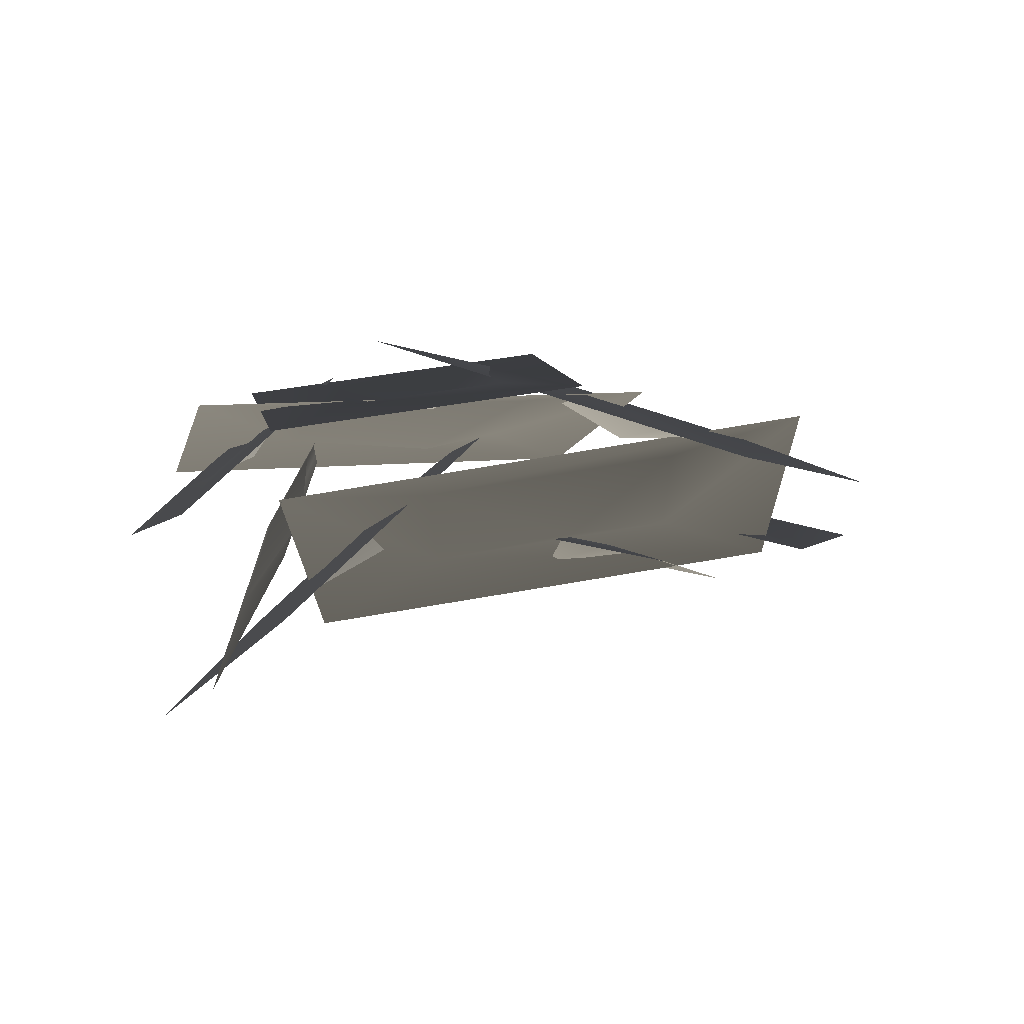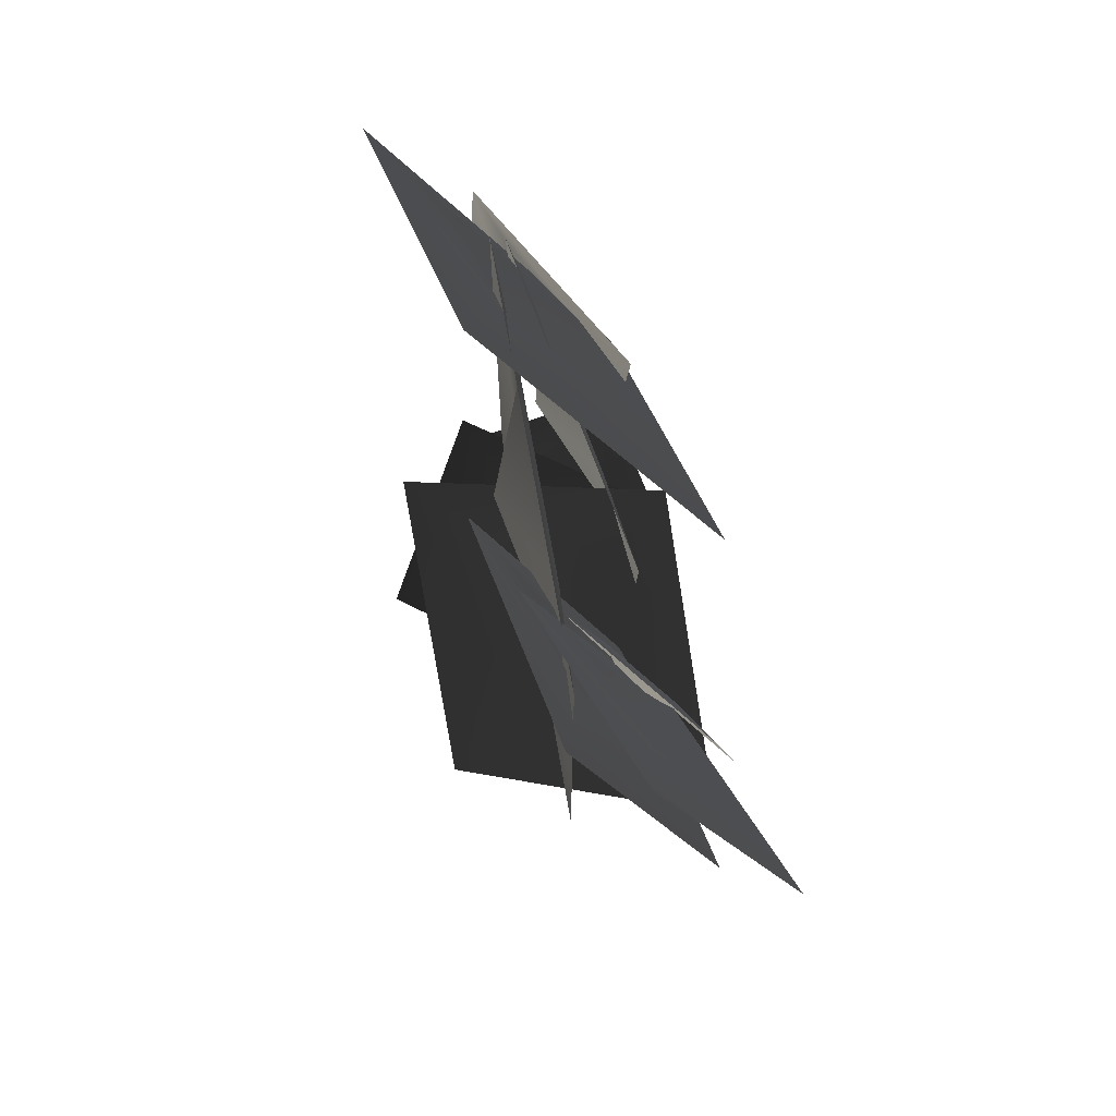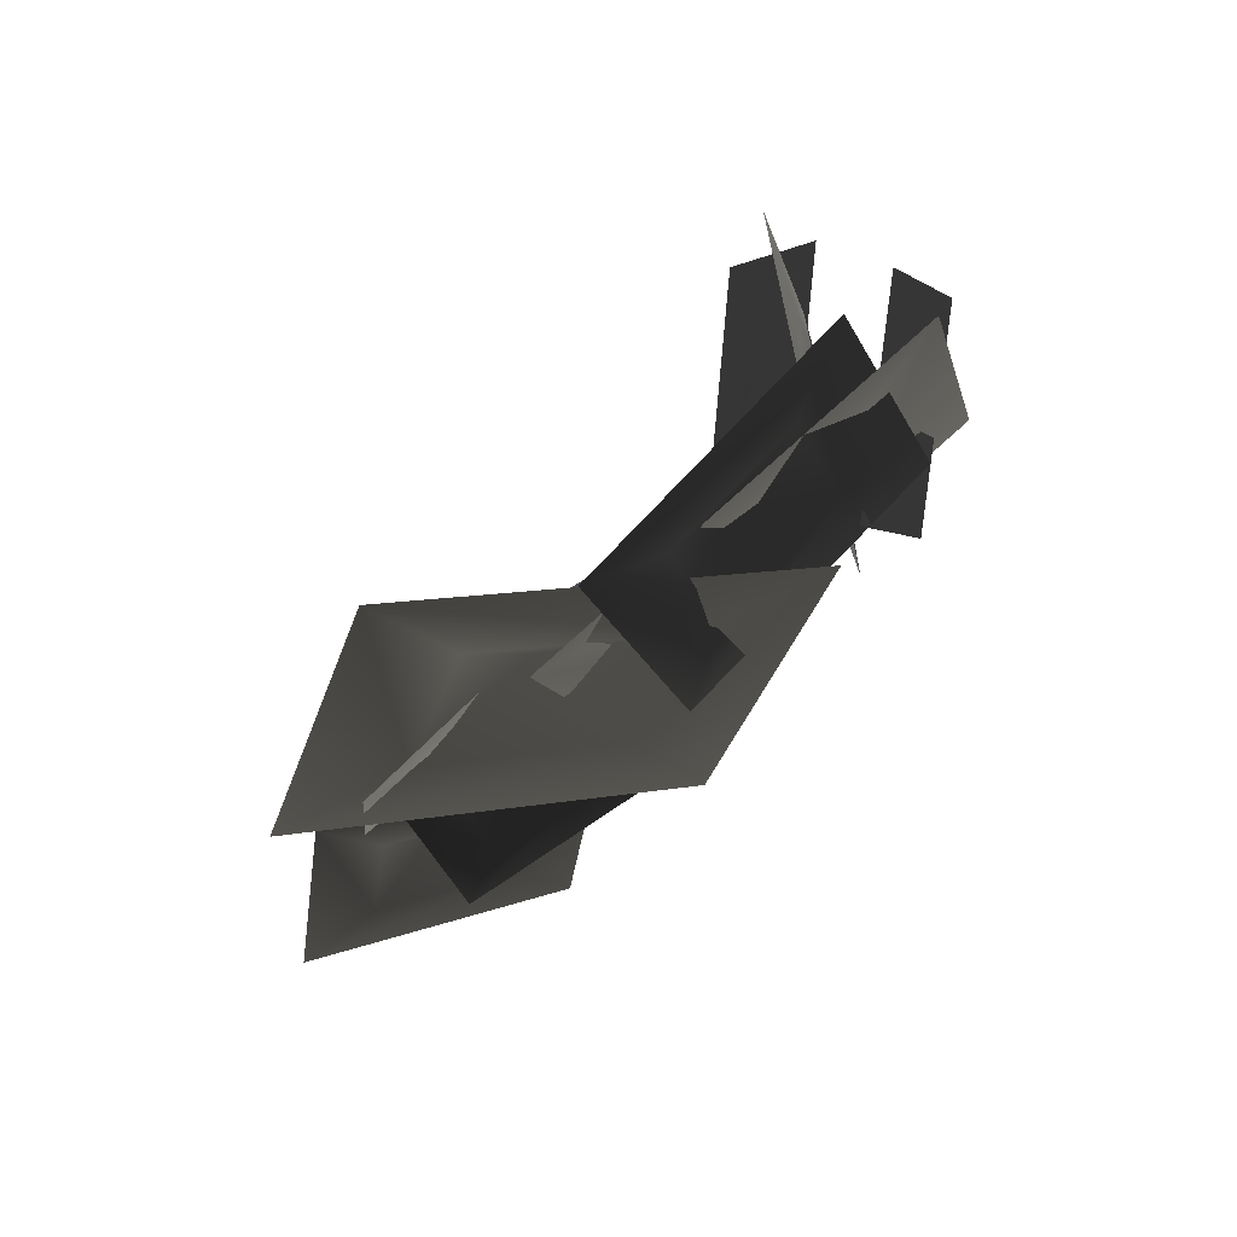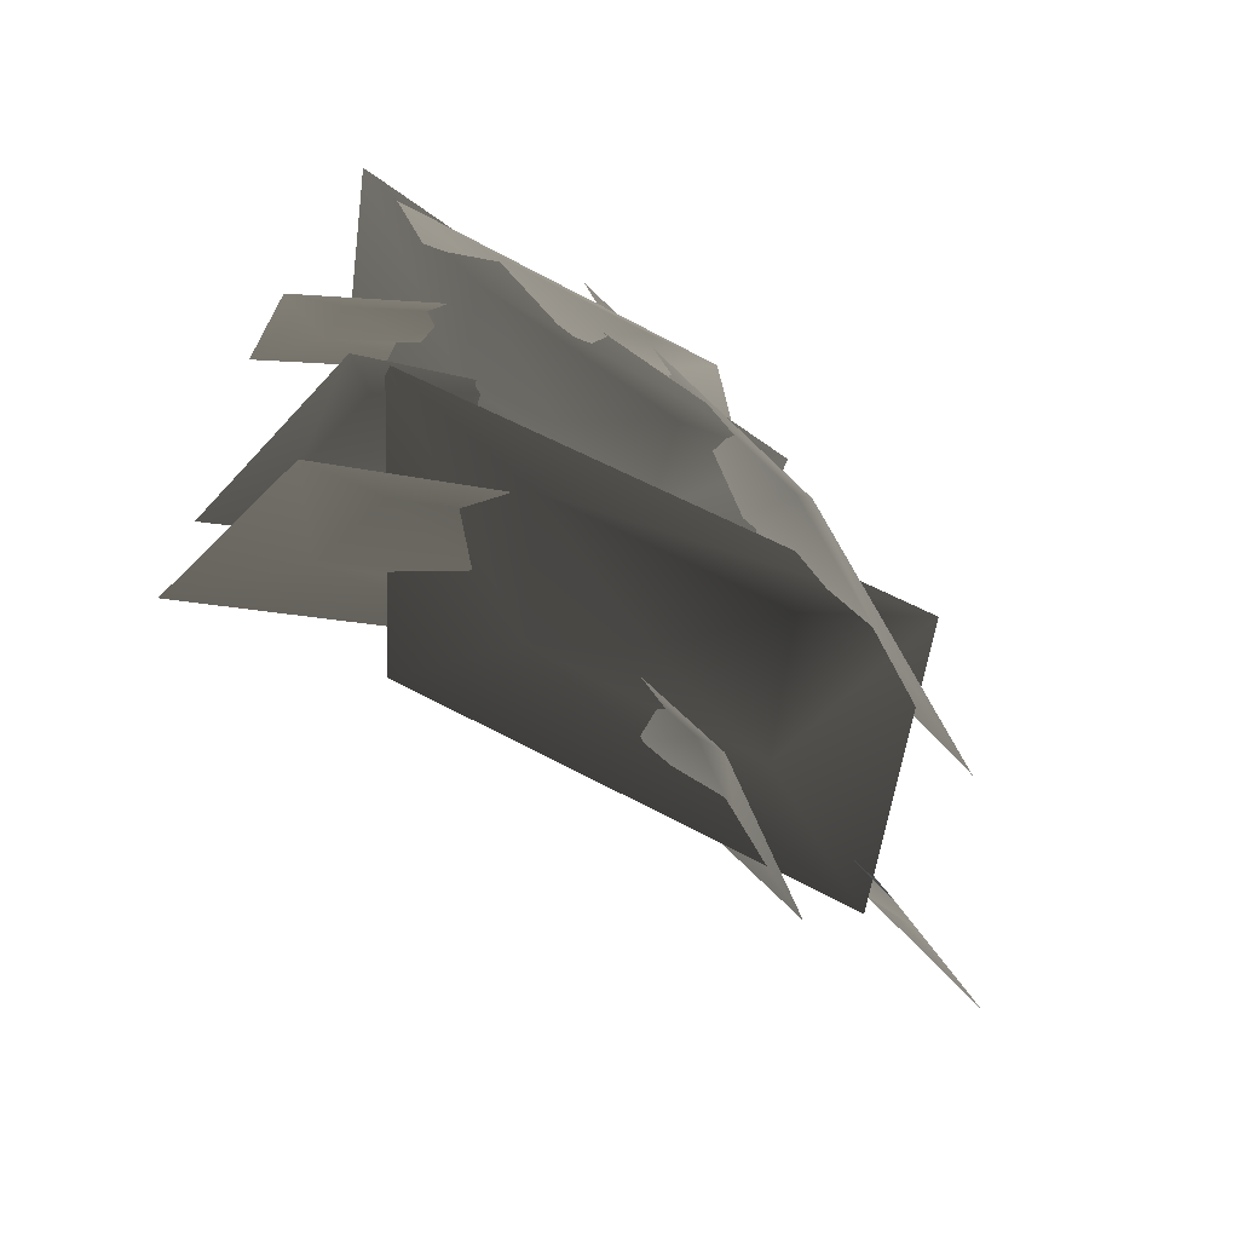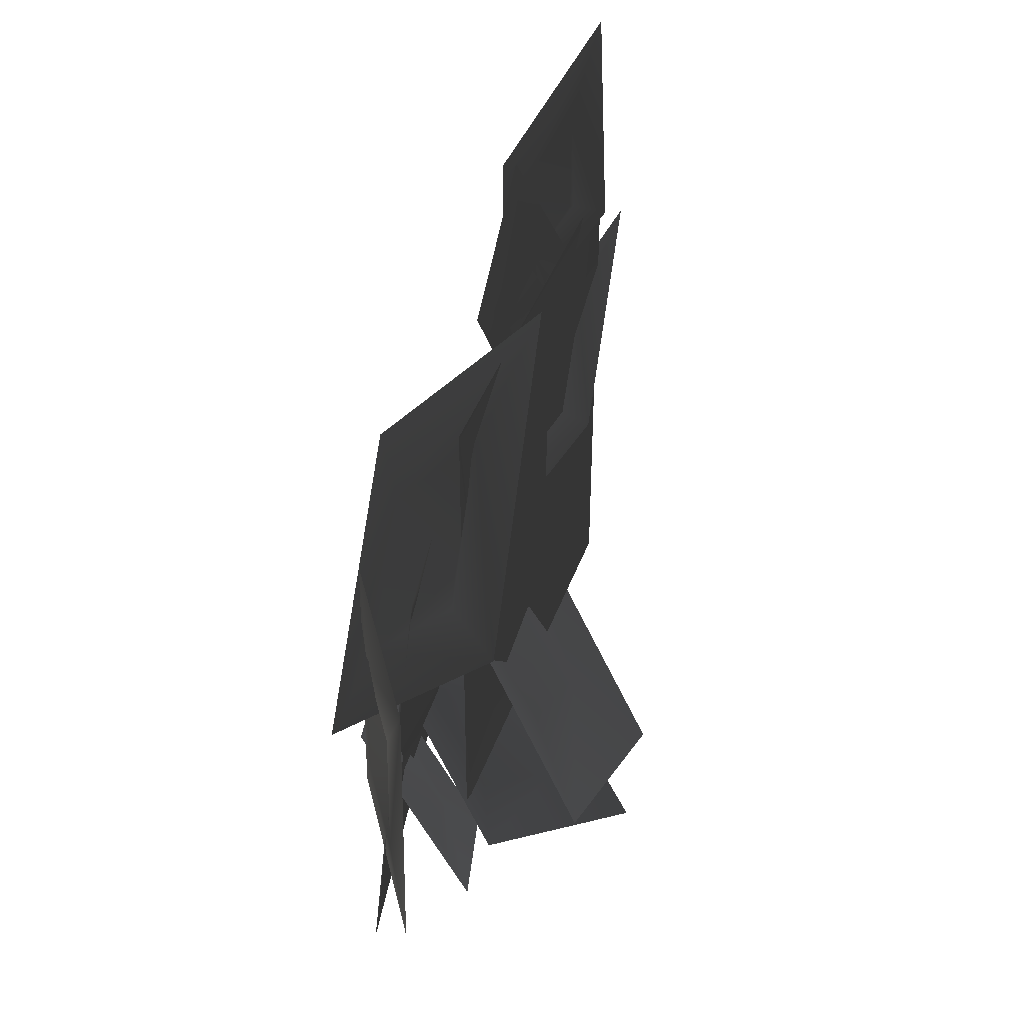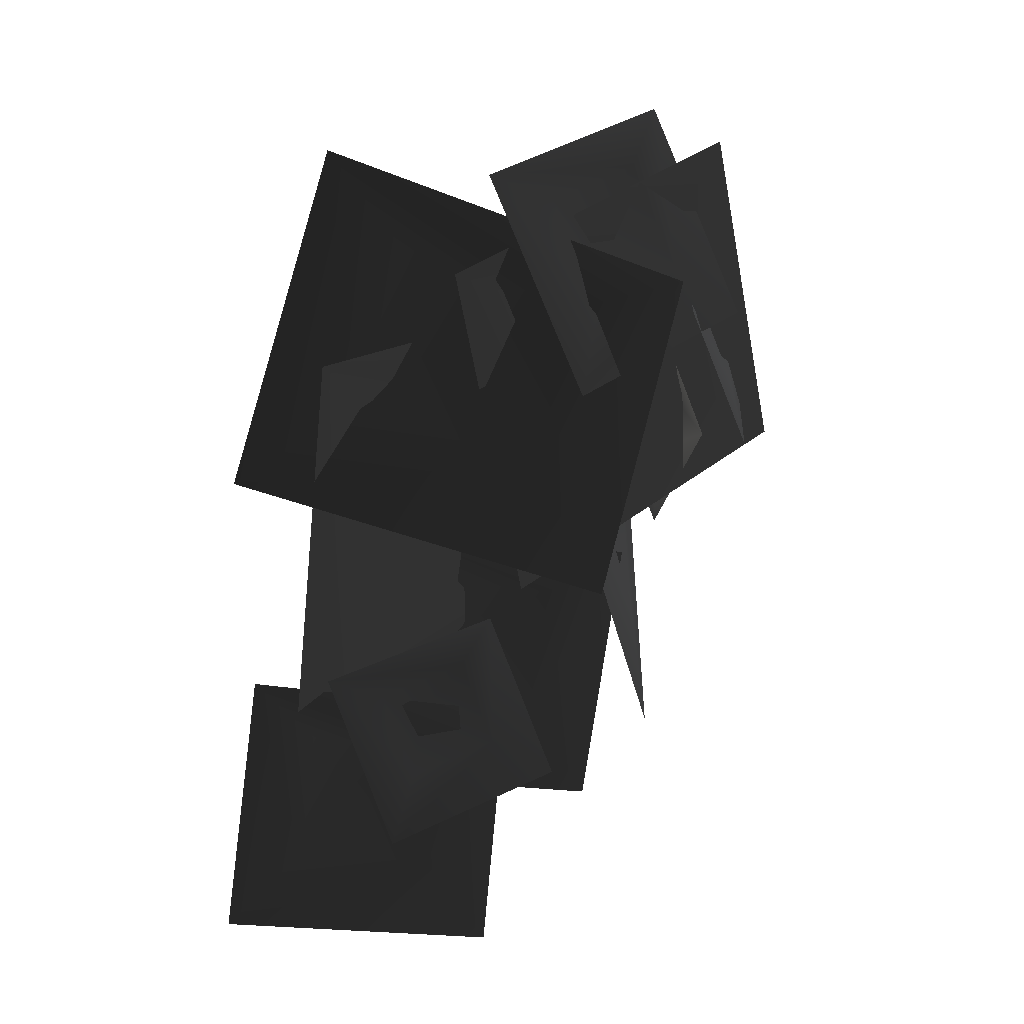
<metadata>
{"format":"obj","ext":"obj","renderer":"f3d","projection":"perspective","resolution":1024,"background":"white","views":[{"elev":78.3,"azim":80.6,"up":"+Z"},{"elev":71.8,"azim":162.5,"up":"+Y"},{"elev":75.9,"azim":-134.5,"up":"+Z"},{"elev":57.2,"azim":119.5,"up":"+Z"},{"elev":42.5,"azim":11.7,"up":"+Y"},{"elev":18.1,"azim":-140.6,"up":"+Z"}]}
</metadata>
<code>
v  630 405.8 -71.61
v  561.3 114.7 245.5
v  495.1 405.8 954.1
v  561.3 -491.9 245.5
v  630 -834.4 -71.61
v  495.1 -834.4 954.1
v  495.3 -491.9 747.2
v  495.3 114.7 747.2
v  615.6 -149.2 579.5
v  305.3 -611 -203.6
v  392.1 -649.7 123.3
v  221.8 -206.3 490.6
v  662.8 -970.5 342.8
v  858.7 -1267 245.3
v  775.3 -862.1 939.4
v  622 -772.5 682.4
v  351.3 -451.7 462.8
v  545.6 -621.5 419.8
v  488.9 -893.1 255.6
v  478.5 -879.3 472.9
v  185.2 -673.4 612.3
v  669.1 -970 691
v  878.4 -1078 701.3
v  574.7 -858.8 1058
v  520.5 -862.6 865.5
v  330 -771.9 647.4
v  491.2 -808.3 675.1
v  377.9 329.5 -237
v  412.4 211.4 -107.1
v  593.3 317.5 128.7
v  363.3 -31.77 -86.16
v  277.4 -167.6 -194.2
v  492.8 -179.7 171.6
v  468.6 -37.67 92.73
v  517.8 205.5 71.79
v  492.1 93.33 -3.471
v  571.1 699.2 -365.7
v  522.4 497.5 -242.7
v  678 481.7 153
v  378.4 208.4 -334.2
v  276.7 108.1 -552.9
v  383.6 -109.3 -34.15
v  430.6 102 -80.52
v  574.6 391.1 11.03
v  540.8 285.4 -137.5
v  202.9 -184.3 812.7
v  265.3 -322.1 1001
v  437.3 -115.7 1330
v  270.7 -655.2 1042
v  214 -865.2 897.9
v  448.3 -796.6 1416
v  385.3 -621.7 1296
v  379.9 -288.6 1254
v  390.2 -447.5 1159
v  672.2 282 -152
v  593.7 61.95 -4.584
v  703.2 76.91 470
v  442.3 -275.8 -108.4
v  362.6 -408.5 -364.2
v  393.6 -613.6 257.7
v  457.4 -376.1 195.8
v  608.9 -38.36 299.6
v  594.2 -171.5 134.9
v  160.7 -837.5 554.7
v  240.5 -878.8 709.4
v  217.1 -661.4 937
v  388.1 -1068 774.9
v  462.6 -1225 688.6
v  519 -1049 1071
v  415.7 -982.2 961.9
v  268.1 -792.7 896.4
v  354.1 -886.2 843.8
v  626 571.5 689.9
v  505.1 287.1 832.6
v  667.2 194.5 1403
v  263.6 -78.84 653.2
v  132.4 -176.6 323.1
v  173.6 -553.5 1036
v  283.8 -263.2 1002
v  525.3 102.7 1181
v  478.3 -22.96 956.9
v  353.1 -135 297.1
v  334.1 -310.8 603.4
v  418 33.39 1117
v  297.1 -791.1 704.9
v  277.5 -1117 504.7
v  342.5 -948.5 1325
v  328.9 -708.8 1106
v  365.9 -228.5 1004
v  416.9 -474.1 899.6
o tdr_tlv_wallplant_a
g tdr_tlv_wallplant_a
f 1 2 3
f 2 1 4
f 5 4 1
f 5 6 4
f 7 4 6
f 6 3 7
f 8 7 3
f 8 3 2
f 9 8 2
f 9 2 4
f 9 4 7
f 7 8 9
f 10 11 12
f 11 10 13
f 14 13 10
f 14 15 13
f 16 13 15
f 15 12 16
f 17 16 12
f 17 12 11
f 18 17 11
f 18 11 13
f 18 13 16
f 16 17 18
f 19 20 21
f 20 19 22
f 23 22 19
f 23 24 22
f 25 22 24
f 24 21 25
f 26 25 21
f 26 21 20
f 27 26 20
f 27 20 22
f 27 22 25
f 25 26 27
f 28 29 30
f 29 28 31
f 32 31 28
f 32 33 31
f 34 31 33
f 33 30 34
f 35 34 30
f 35 30 29
f 36 35 29
f 36 29 31
f 36 31 34
f 34 35 36
f 37 38 39
f 38 37 40
f 41 40 37
f 41 42 40
f 43 40 42
f 42 39 43
f 44 43 39
f 44 39 38
f 45 44 38
f 45 38 40
f 45 40 43
f 43 44 45
f 46 47 48
f 47 46 49
f 50 49 46
f 50 51 49
f 52 49 51
f 51 48 52
f 53 52 48
f 53 48 47
f 54 53 47
f 54 47 49
f 54 49 52
f 52 53 54
f 55 56 57
f 56 55 58
f 59 58 55
f 59 60 58
f 61 58 60
f 60 57 61
f 62 61 57
f 62 57 56
f 63 62 56
f 63 56 58
f 63 58 61
f 61 62 63
f 64 65 66
f 65 64 67
f 68 67 64
f 68 69 67
f 70 67 69
f 69 66 70
f 71 70 66
f 71 66 65
f 72 71 65
f 72 65 67
f 72 67 70
f 70 71 72
f 73 74 75
f 74 73 76
f 77 76 73
f 77 78 76
f 79 76 78
f 78 75 79
f 80 79 75
f 80 75 74
f 81 80 74
f 81 74 76
f 81 76 79
f 79 80 81
f 82 83 84
f 83 82 85
f 86 85 82
f 86 87 85
f 88 85 87
f 87 84 88
f 89 88 84
f 89 84 83
f 90 89 83
f 90 83 85
f 90 85 88
f 88 89 90
v  630 405.8 -71.61
v  561.3 114.7 245.5
v  495.1 405.8 954.1
v  561.3 -491.9 245.5
v  630 -834.4 -71.61
v  495.1 -834.4 954.1
v  495.3 -491.9 747.2
v  495.3 114.7 747.2
v  615.6 -149.2 579.5
v  305.3 -611 -203.6
v  392.1 -649.7 123.3
v  221.8 -206.3 490.6
v  662.8 -970.5 342.8
v  858.7 -1267 245.3
v  775.3 -862.1 939.4
v  622 -772.5 682.4
v  351.3 -451.7 462.8
v  545.6 -621.5 419.8
v  488.9 -893.1 255.6
v  478.5 -879.3 472.9
v  185.2 -673.4 612.3
v  669.1 -970 691
v  878.4 -1078 701.3
v  574.7 -858.8 1058
v  520.5 -862.6 865.5
v  330 -771.9 647.4
v  491.2 -808.3 675.1
v  377.9 329.5 -237
v  412.4 211.4 -107.1
v  593.3 317.5 128.7
v  363.3 -31.77 -86.16
v  277.4 -167.6 -194.2
v  492.8 -179.7 171.6
v  468.6 -37.67 92.73
v  517.8 205.5 71.79
v  492.1 93.33 -3.471
v  571.1 699.2 -365.7
v  522.4 497.5 -242.7
v  678 481.7 153
v  378.4 208.4 -334.2
v  276.7 108.1 -552.9
v  383.6 -109.3 -34.15
v  430.6 102 -80.52
v  574.6 391.1 11.03
v  540.8 285.4 -137.5
v  202.9 -184.3 812.7
v  265.3 -322.1 1001
v  437.3 -115.7 1330
v  270.7 -655.2 1042
v  214 -865.2 897.9
v  448.3 -796.6 1416
v  385.3 -621.7 1296
v  379.9 -288.6 1254
v  390.2 -447.5 1159
v  672.2 282 -152
v  593.7 61.95 -4.584
v  703.2 76.91 470
v  442.3 -275.8 -108.4
v  362.6 -408.5 -364.2
v  393.6 -613.6 257.7
v  457.4 -376.1 195.8
v  608.9 -38.36 299.6
v  594.2 -171.5 134.9
v  160.7 -837.5 554.7
v  240.5 -878.8 709.4
v  217.1 -661.4 937
v  388.1 -1068 774.9
v  462.6 -1225 688.6
v  519 -1049 1071
v  415.7 -982.2 961.9
v  268.1 -792.7 896.4
v  354.1 -886.2 843.8
v  626 571.5 689.9
v  505.1 287.1 832.6
v  667.2 194.5 1403
v  263.6 -78.84 653.2
v  132.4 -176.6 323.1
v  173.6 -553.5 1036
v  283.8 -263.2 1002
v  525.3 102.7 1181
v  478.3 -22.96 956.9
v  353.1 -135 297.1
v  334.1 -310.8 603.4
v  418 33.39 1117
v  297.1 -791.1 704.9
v  277.5 -1117 504.7
v  342.5 -948.5 1325
v  328.9 -708.8 1106
v  365.9 -228.5 1004
v  416.9 -474.1 899.6
o tdr_tlv_wallplant_a001
g tdr_tlv_wallplant_a001
f 91 92 93
f 92 91 94
f 95 94 91
f 95 96 94
f 97 94 96
f 96 93 97
f 98 97 93
f 98 93 92
f 99 98 92
f 99 92 94
f 99 94 97
f 97 98 99
f 100 101 102
f 101 100 103
f 104 103 100
f 104 105 103
f 106 103 105
f 105 102 106
f 107 106 102
f 107 102 101
f 108 107 101
f 108 101 103
f 108 103 106
f 106 107 108
f 109 110 111
f 110 109 112
f 113 112 109
f 113 114 112
f 115 112 114
f 114 111 115
f 116 115 111
f 116 111 110
f 117 116 110
f 117 110 112
f 117 112 115
f 115 116 117
f 118 119 120
f 119 118 121
f 122 121 118
f 122 123 121
f 124 121 123
f 123 120 124
f 125 124 120
f 125 120 119
f 126 125 119
f 126 119 121
f 126 121 124
f 124 125 126
f 127 128 129
f 128 127 130
f 131 130 127
f 131 132 130
f 133 130 132
f 132 129 133
f 134 133 129
f 134 129 128
f 135 134 128
f 135 128 130
f 135 130 133
f 133 134 135
f 136 137 138
f 137 136 139
f 140 139 136
f 140 141 139
f 142 139 141
f 141 138 142
f 143 142 138
f 143 138 137
f 144 143 137
f 144 137 139
f 144 139 142
f 142 143 144
f 145 146 147
f 146 145 148
f 149 148 145
f 149 150 148
f 151 148 150
f 150 147 151
f 152 151 147
f 152 147 146
f 153 152 146
f 153 146 148
f 153 148 151
f 151 152 153
f 154 155 156
f 155 154 157
f 158 157 154
f 158 159 157
f 160 157 159
f 159 156 160
f 161 160 156
f 161 156 155
f 162 161 155
f 162 155 157
f 162 157 160
f 160 161 162
f 163 164 165
f 164 163 166
f 167 166 163
f 167 168 166
f 169 166 168
f 168 165 169
f 170 169 165
f 170 165 164
f 171 170 164
f 171 164 166
f 171 166 169
f 169 170 171
f 172 173 174
f 173 172 175
f 176 175 172
f 176 177 175
f 178 175 177
f 177 174 178
f 179 178 174
f 179 174 173
f 180 179 173
f 180 173 175
f 180 175 178
f 178 179 180

</code>
